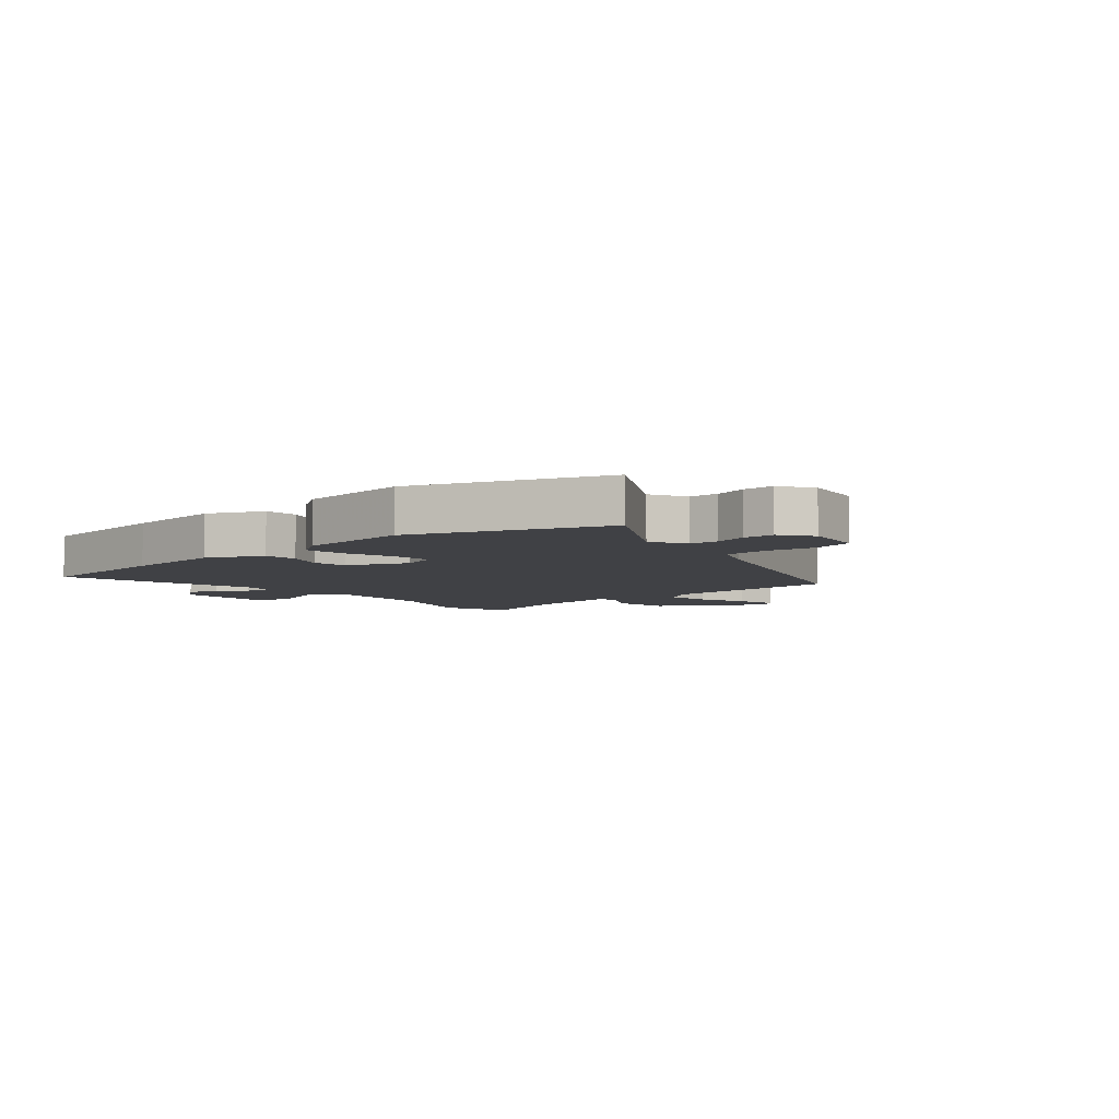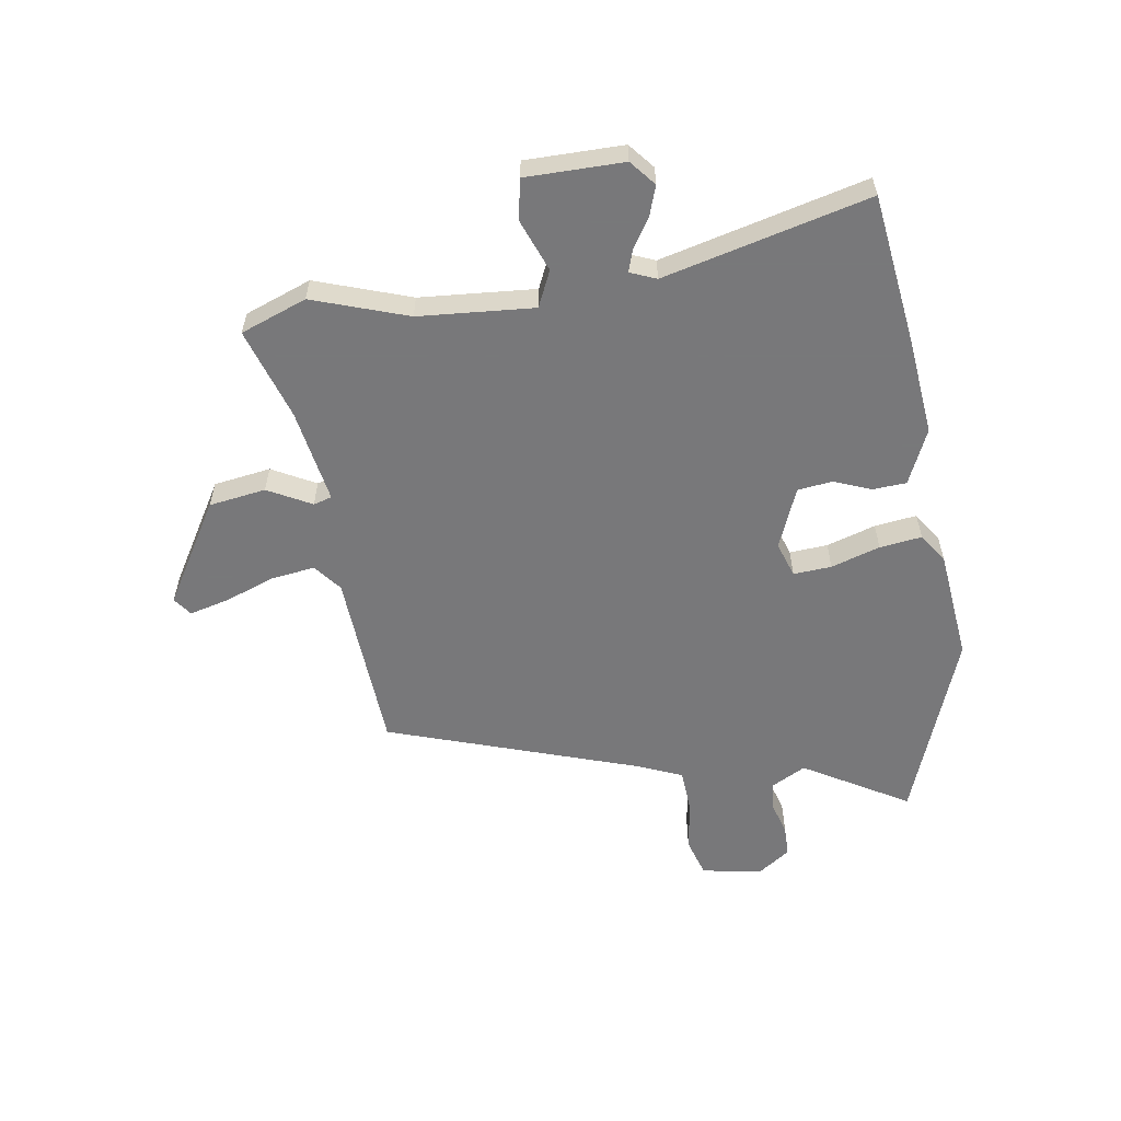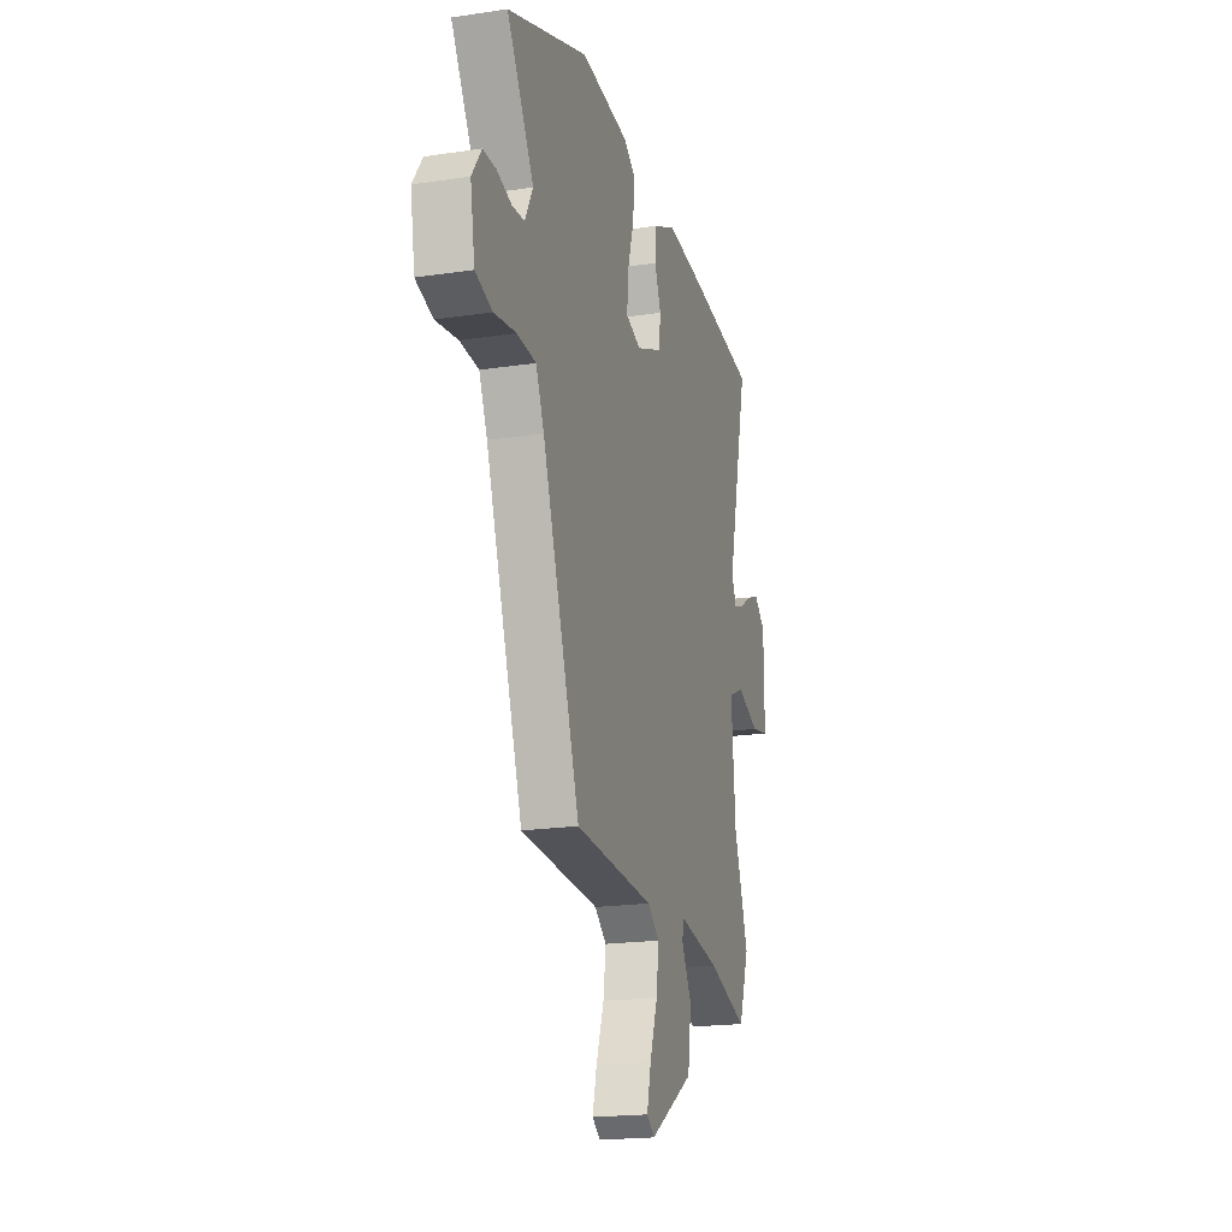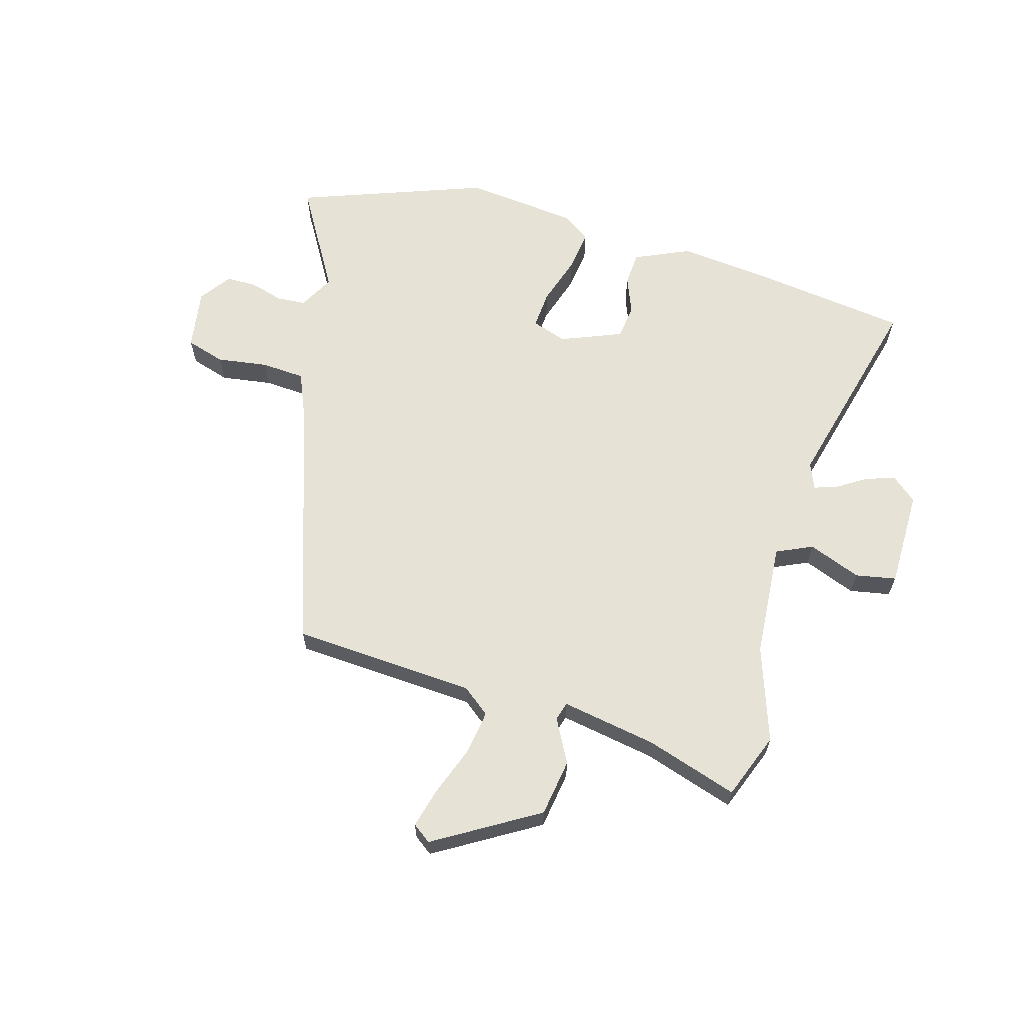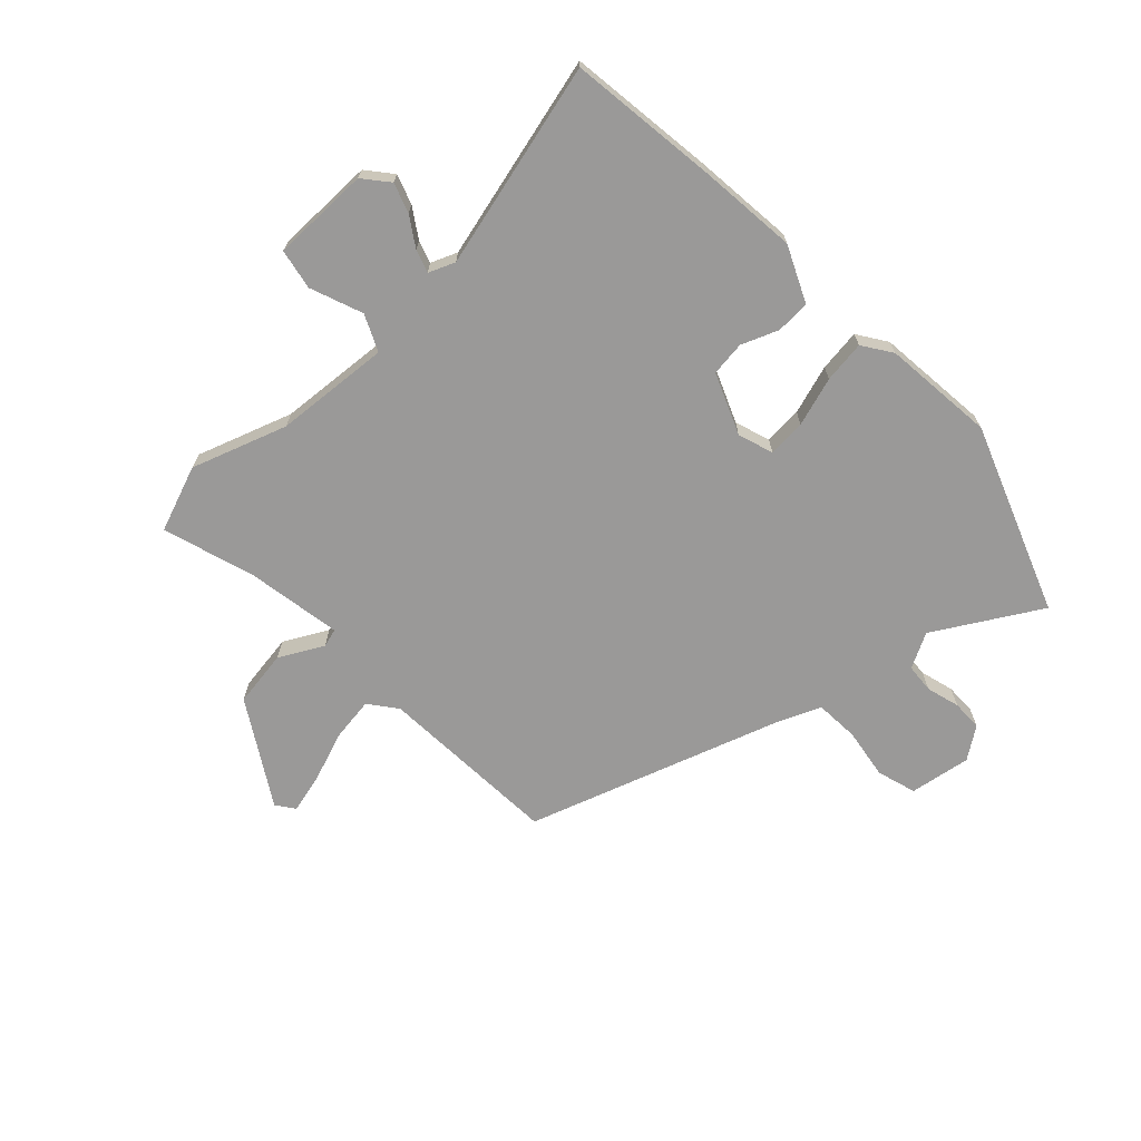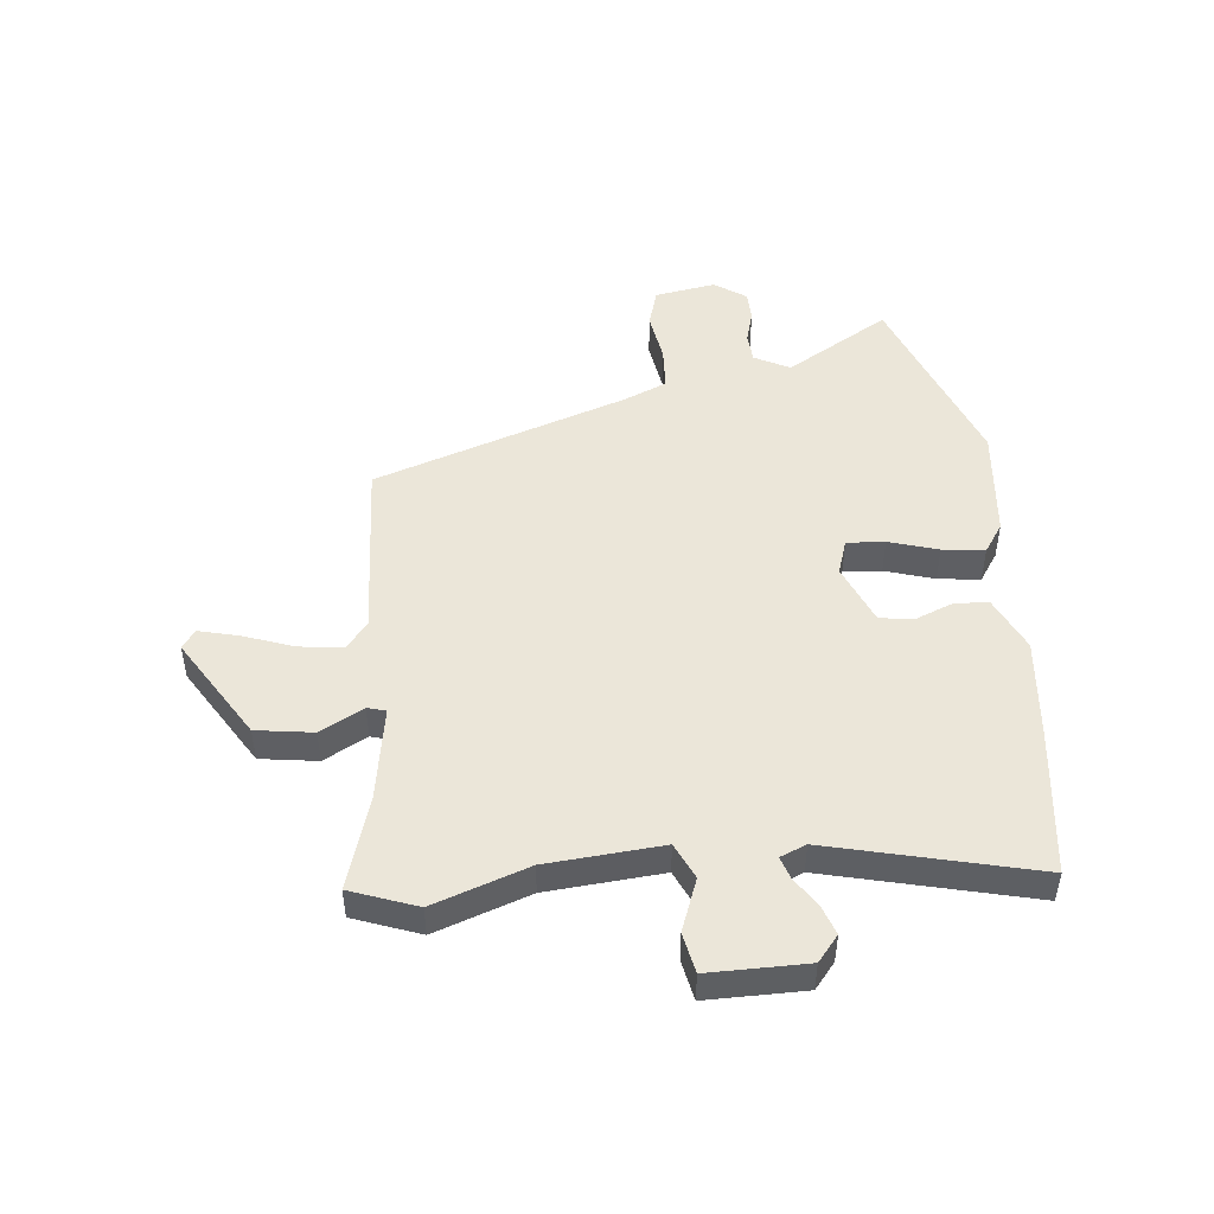
<metadata>
{"format":"obj","ext":"obj","renderer":"f3d","projection":"perspective","resolution":1024,"background":"white","views":[{"elev":-5.8,"azim":41.2,"up":"+Y"},{"elev":-57.6,"azim":-80.7,"up":"+Y"},{"elev":-19.7,"azim":105.6,"up":"+Z"},{"elev":63.5,"azim":-163.3,"up":"+Y"},{"elev":-69.1,"azim":-46.3,"up":"+Y"},{"elev":48.3,"azim":-95.6,"up":"+Y"}]}
</metadata>
<code>
v -0.558 0.07 0.493
v -0.304 0.07 0.524
v -0.128 0.07 0.541
v -0.033 0.07 0.497
v -0.03 0.07 0.438
v -0.056 0.07 0.374
v -0.049 0.07 0.314
v 0.056 0.07 0.27
v 0.117 0.07 0.29
v 0.113 0.07 0.356
v 0.087 0.07 0.441
v 0.078 0.07 0.514
v 0.129 0.07 0.548
v 0.323 0.07 0.567
v 0.647 0.07 0.444
v 0.539 0.07 0.264
v 0.571 0.07 0.203
v 0.621 0.07 0.199
v 0.679 0.07 0.215
v 0.732 0.07 0.214
v 0.77 0.07 0.159
v 0.752 0.07 0.053
v 0.684 0.07 0.033
v 0.596 0.07 0.047
v 0.52 0.07 0.043
v 0.487 0.07 -0.033
v 0.336 0.07 -0.469
v 0.019 0.07 -0.485
v -0.029 0.07 -0.522
v -0.019 0.07 -0.598
v 0.012 0.07 -0.685
v 0.029 0.07 -0.754
v -0.003 0.07 -0.777
v -0.18 0.07 -0.668
v -0.194 0.07 -0.569
v -0.153 0.07 -0.494
v -0.162 0.07 -0.462
v -0.327 0.07 -0.489
v -0.486 0.07 -0.538
v -0.528 0.07 -0.423
v -0.47 0.07 -0.259
v -0.453 0.07 -0.059
v -0.515 0.07 -0.03
v -0.606 0.07 -0.064
v -0.676 0.07 -0.05
v -0.675 0.07 0.12
v -0.631 0.07 0.156
v -0.58 0.07 0.138
v -0.53 0.07 0.105
v -0.491 0.07 0.092
v -0.472 0.07 0.137
v -0.558 0 0.493
v -0.304 0 0.524
v -0.128 0 0.541
v -0.033 0 0.497
v -0.03 0 0.438
v -0.056 0 0.374
v -0.049 0 0.314
v 0.056 0 0.27
v 0.117 0 0.29
v 0.113 0 0.356
v 0.087 0 0.441
v 0.078 0 0.514
v 0.129 0 0.548
v 0.323 0 0.567
v 0.647 0 0.444
v 0.539 0 0.264
v 0.571 0 0.203
v 0.621 0 0.199
v 0.679 0 0.215
v 0.732 0 0.214
v 0.77 0 0.159
v 0.752 0 0.053
v 0.684 0 0.033
v 0.596 0 0.047
v 0.52 0 0.043
v 0.487 0 -0.033
v 0.336 0 -0.469
v 0.019 0 -0.485
v -0.029 0 -0.522
v -0.019 0 -0.598
v 0.012 0 -0.685
v 0.029 0 -0.754
v -0.003 0 -0.777
v -0.18 0 -0.668
v -0.194 0 -0.569
v -0.153 0 -0.494
v -0.162 0 -0.462
v -0.327 0 -0.489
v -0.486 0 -0.538
v -0.528 0 -0.423
v -0.47 0 -0.259
v -0.453 0 -0.059
v -0.515 0 -0.03
v -0.606 0 -0.064
v -0.676 0 -0.05
v -0.675 0 0.12
v -0.631 0 0.156
v -0.58 0 0.138
v -0.53 0 0.105
v -0.491 0 0.092
v -0.472 0 0.137
f 47 48 49
f 46 47 49
f 45 46 49
f 44 45 49
f 43 44 49
f 42 43 49 50
f 38 39 40 41
f 37 38 41 42
f 34 35 36
f 33 34 36
f 32 33 36
f 31 32 36
f 30 31 36
f 29 30 36 37
f 42 50 51
f 37 42 51
f 29 37 51
f 28 29 51
f 22 23 24
f 21 22 24
f 20 21 24
f 19 20 24
f 18 19 24
f 17 18 24 25
f 16 17 25 26
f 14 15 16
f 13 14 16
f 12 13 16
f 11 12 16
f 10 11 16
f 16 26 27
f 10 16 27
f 9 10 27
f 4 5 6
f 3 4 6
f 2 3 6
f 1 2 6
f 51 1 6
f 51 6 7
f 28 51 7 8
f 8 9 27 28
f 100 99 98
f 100 98 97
f 100 97 96
f 100 96 95
f 100 95 94
f 101 100 94 93
f 92 91 90 89
f 93 92 89 88
f 87 86 85
f 87 85 84
f 87 84 83
f 87 83 82
f 87 82 81
f 88 87 81 80
f 102 101 93
f 102 93 88
f 102 88 80
f 102 80 79
f 75 74 73
f 75 73 72
f 75 72 71
f 75 71 70
f 75 70 69
f 76 75 69 68
f 77 76 68 67
f 67 66 65
f 67 65 64
f 67 64 63
f 67 63 62
f 67 62 61
f 78 77 67
f 78 67 61
f 78 61 60
f 57 56 55
f 57 55 54
f 57 54 53
f 57 53 52
f 57 52 102
f 58 57 102
f 59 58 102 79
f 79 78 60 59
f 1 52 53 2
f 2 53 54 3
f 3 54 55 4
f 4 55 56 5
f 5 56 57 6
f 6 57 58 7
f 7 58 59 8
f 8 59 60 9
f 9 60 61 10
f 10 61 62 11
f 11 62 63 12
f 12 63 64 13
f 13 64 65 14
f 14 65 66 15
f 15 66 67 16
f 16 67 68 17
f 17 68 69 18
f 18 69 70 19
f 19 70 71 20
f 20 71 72 21
f 21 72 73 22
f 22 73 74 23
f 23 74 75 24
f 24 75 76 25
f 25 76 77 26
f 26 77 78 27
f 27 78 79 28
f 28 79 80 29
f 29 80 81 30
f 30 81 82 31
f 31 82 83 32
f 32 83 84 33
f 33 84 85 34
f 34 85 86 35
f 35 86 87 36
f 36 87 88 37
f 37 88 89 38
f 38 89 90 39
f 39 90 91 40
f 40 91 92 41
f 41 92 93 42
f 42 93 94 43
f 43 94 95 44
f 44 95 96 45
f 45 96 97 46
f 46 97 98 47
f 47 98 99 48
f 48 99 100 49
f 49 100 101 50
f 50 101 102 51
f 51 102 52 1

</code>
